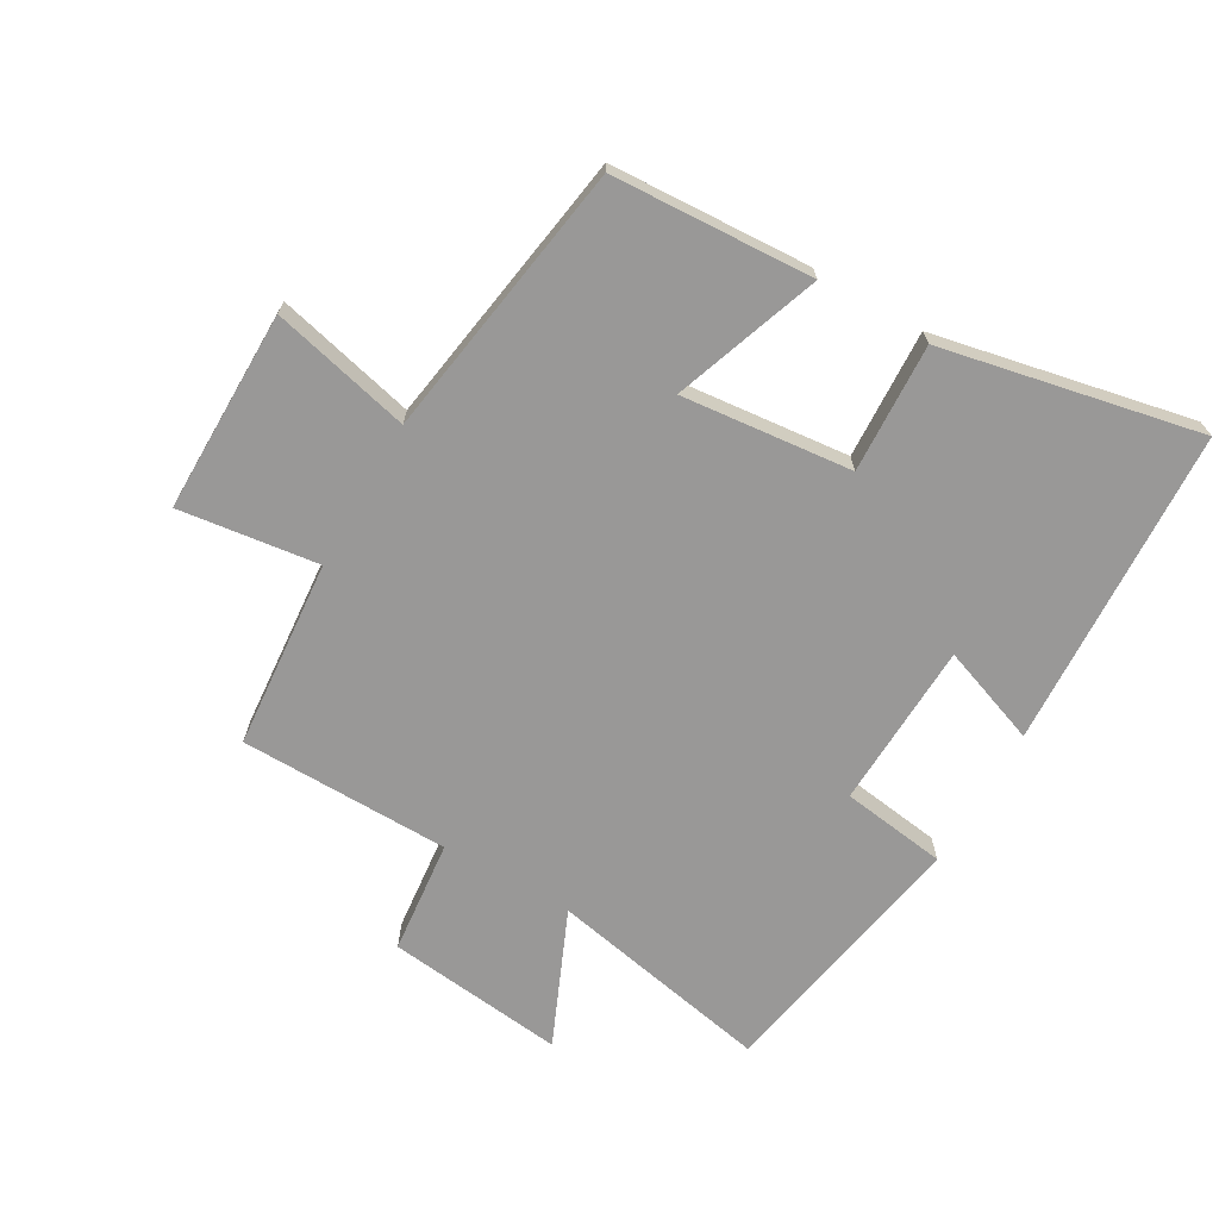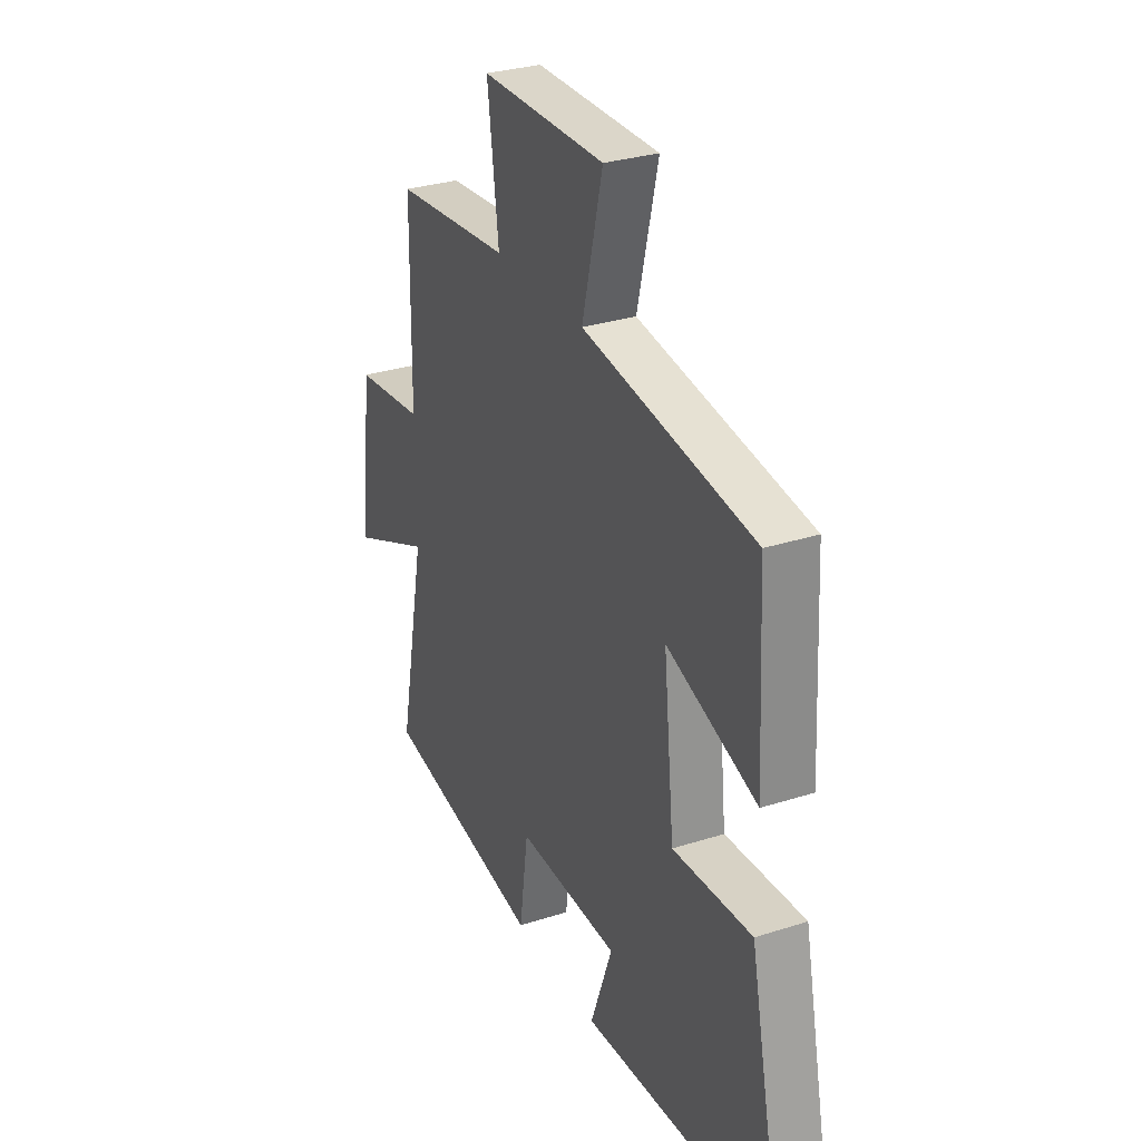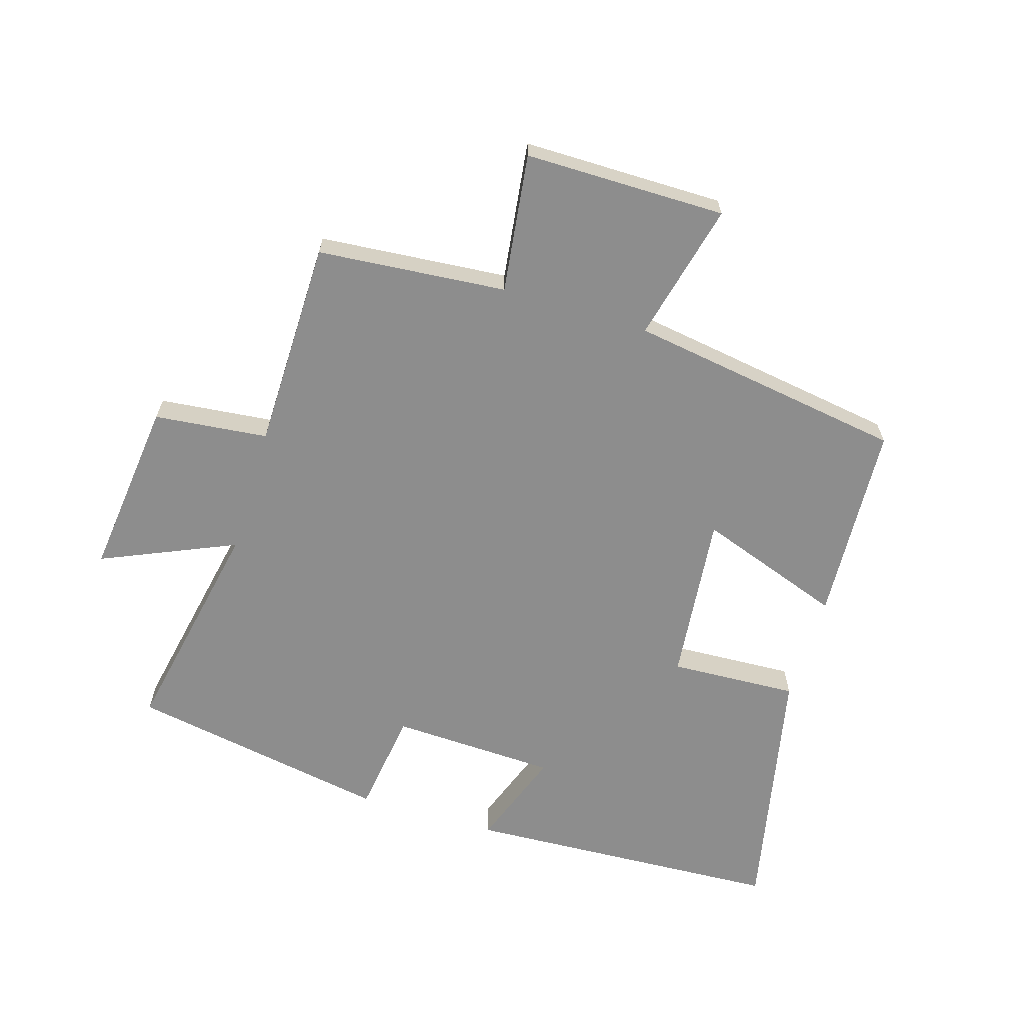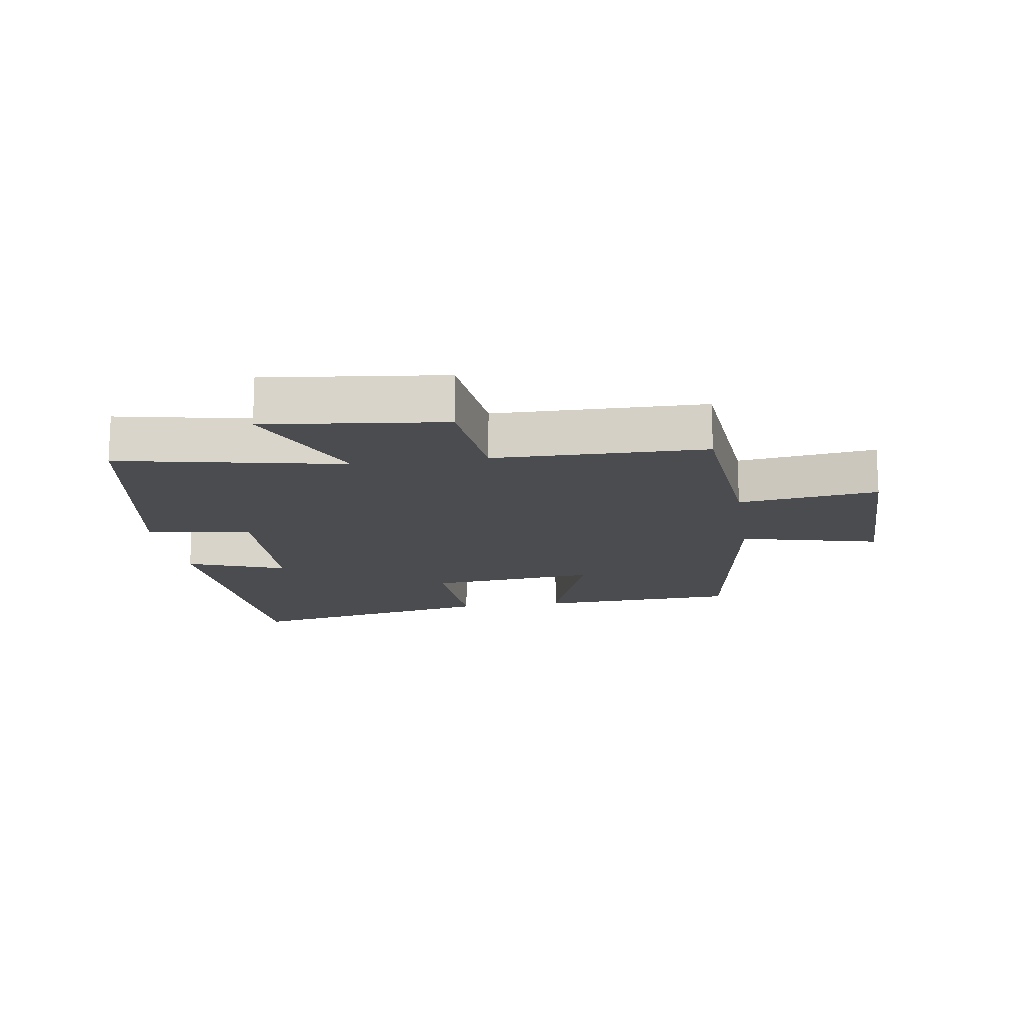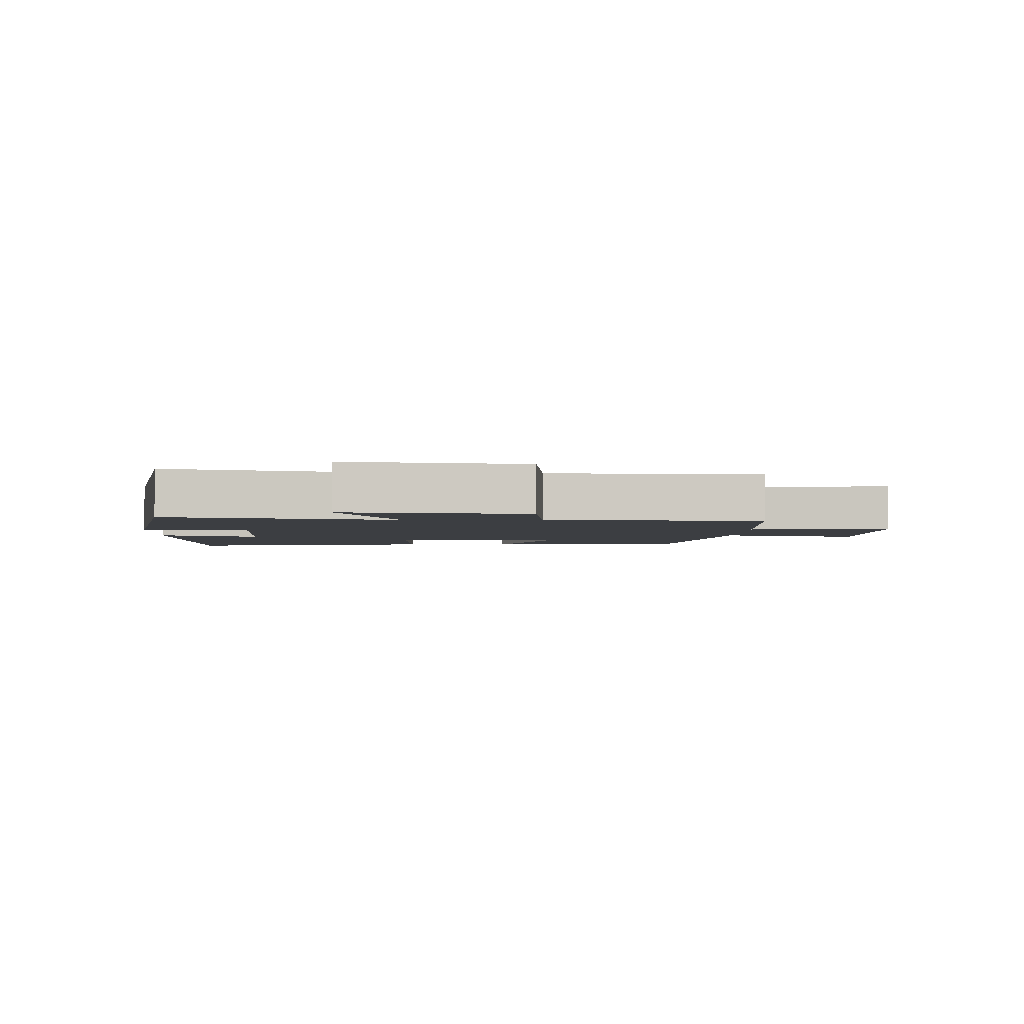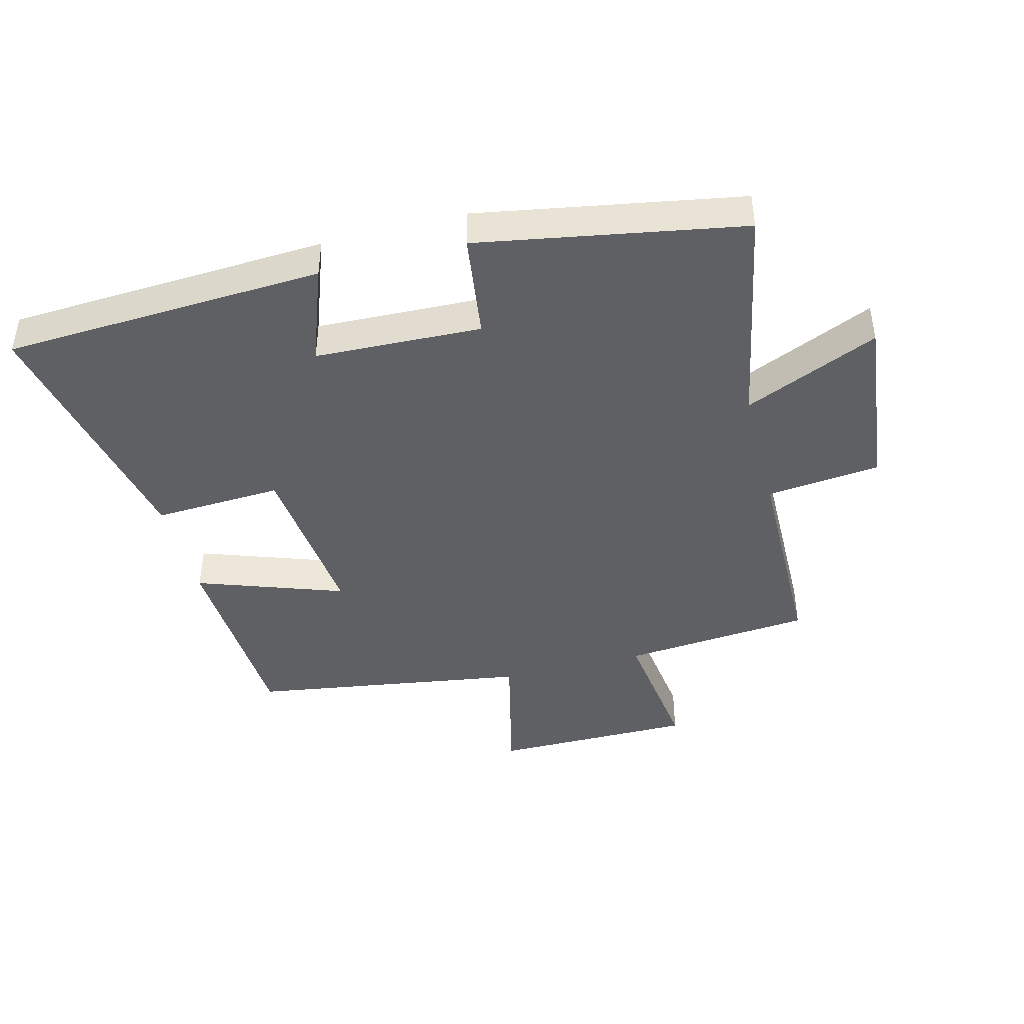
<metadata>
{"format":"obj","ext":"obj","renderer":"f3d","projection":"perspective","resolution":1024,"background":"white","views":[{"elev":-68.7,"azim":60.0,"up":"+Y"},{"elev":30.0,"azim":64.9,"up":"+Z"},{"elev":-64.6,"azim":-17.0,"up":"+Y"},{"elev":-15.2,"azim":-81.5,"up":"+Y"},{"elev":-3.0,"azim":-92.2,"up":"+Y"},{"elev":-43.4,"azim":-165.5,"up":"+Y"}]}
</metadata>
<code>
v -0.496 0.07 0.474
v -0.196 0.07 0.5
v -0.225 0.07 0.721
v 0.095 0.07 0.721
v 0.042 0.07 0.5
v 0.483 0.07 0.432
v 0.5 0.07 0.113
v 0.268 0.07 0.195
v 0.296 0.07 -0.075
v 0.5 0.07 -0.065
v 0.585 0.07 -0.474
v 0.077 0.07 -0.5
v 0.134 0.07 -0.343
v -0.13 0.07 -0.333
v -0.153 0.07 -0.5
v -0.57 0.07 -0.426
v -0.5 0.07 -0.07
v -0.713 0.07 -0.163
v -0.681 0.07 0.121
v -0.5 0.07 0.14
v -0.496 0 0.474
v -0.196 0 0.5
v -0.225 0 0.721
v 0.095 0 0.721
v 0.042 0 0.5
v 0.483 0 0.432
v 0.5 0 0.113
v 0.268 0 0.195
v 0.296 0 -0.075
v 0.5 0 -0.065
v 0.585 0 -0.474
v 0.077 0 -0.5
v 0.134 0 -0.343
v -0.13 0 -0.333
v -0.153 0 -0.5
v -0.57 0 -0.426
v -0.5 0 -0.07
v -0.713 0 -0.163
v -0.681 0 0.121
v -0.5 0 0.14
f 17 18 19 20
f 17 20 1 2
f 14 15 16 17
f 13 14 17 2
f 10 11 12 13
f 9 10 13
f 8 9 13 2
f 5 6 7 8
f 5 8 2 3
f 3 4 5
f 40 39 38 37
f 22 21 40 37
f 37 36 35 34
f 22 37 34 33
f 33 32 31 30
f 33 30 29
f 22 33 29 28
f 28 27 26 25
f 23 22 28 25
f 25 24 23
f 1 21 22 2
f 2 22 23 3
f 3 23 24 4
f 4 24 25 5
f 5 25 26 6
f 6 26 27 7
f 7 27 28 8
f 8 28 29 9
f 9 29 30 10
f 10 30 31 11
f 11 31 32 12
f 12 32 33 13
f 13 33 34 14
f 14 34 35 15
f 15 35 36 16
f 16 36 37 17
f 17 37 38 18
f 18 38 39 19
f 19 39 40 20
f 20 40 21 1

</code>
